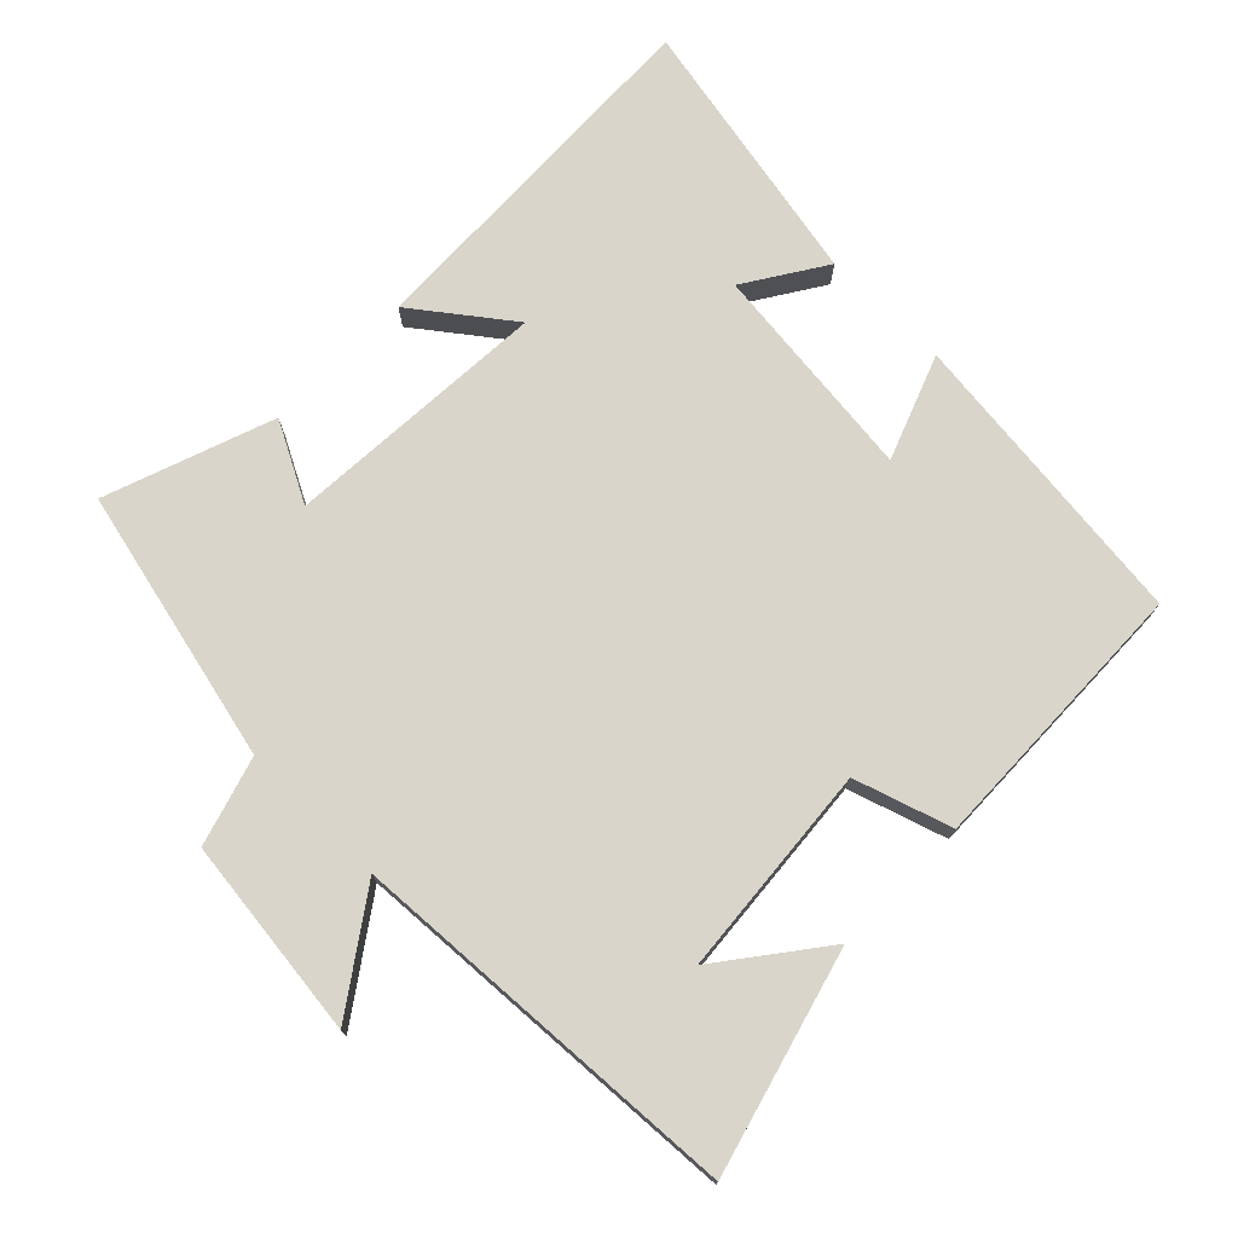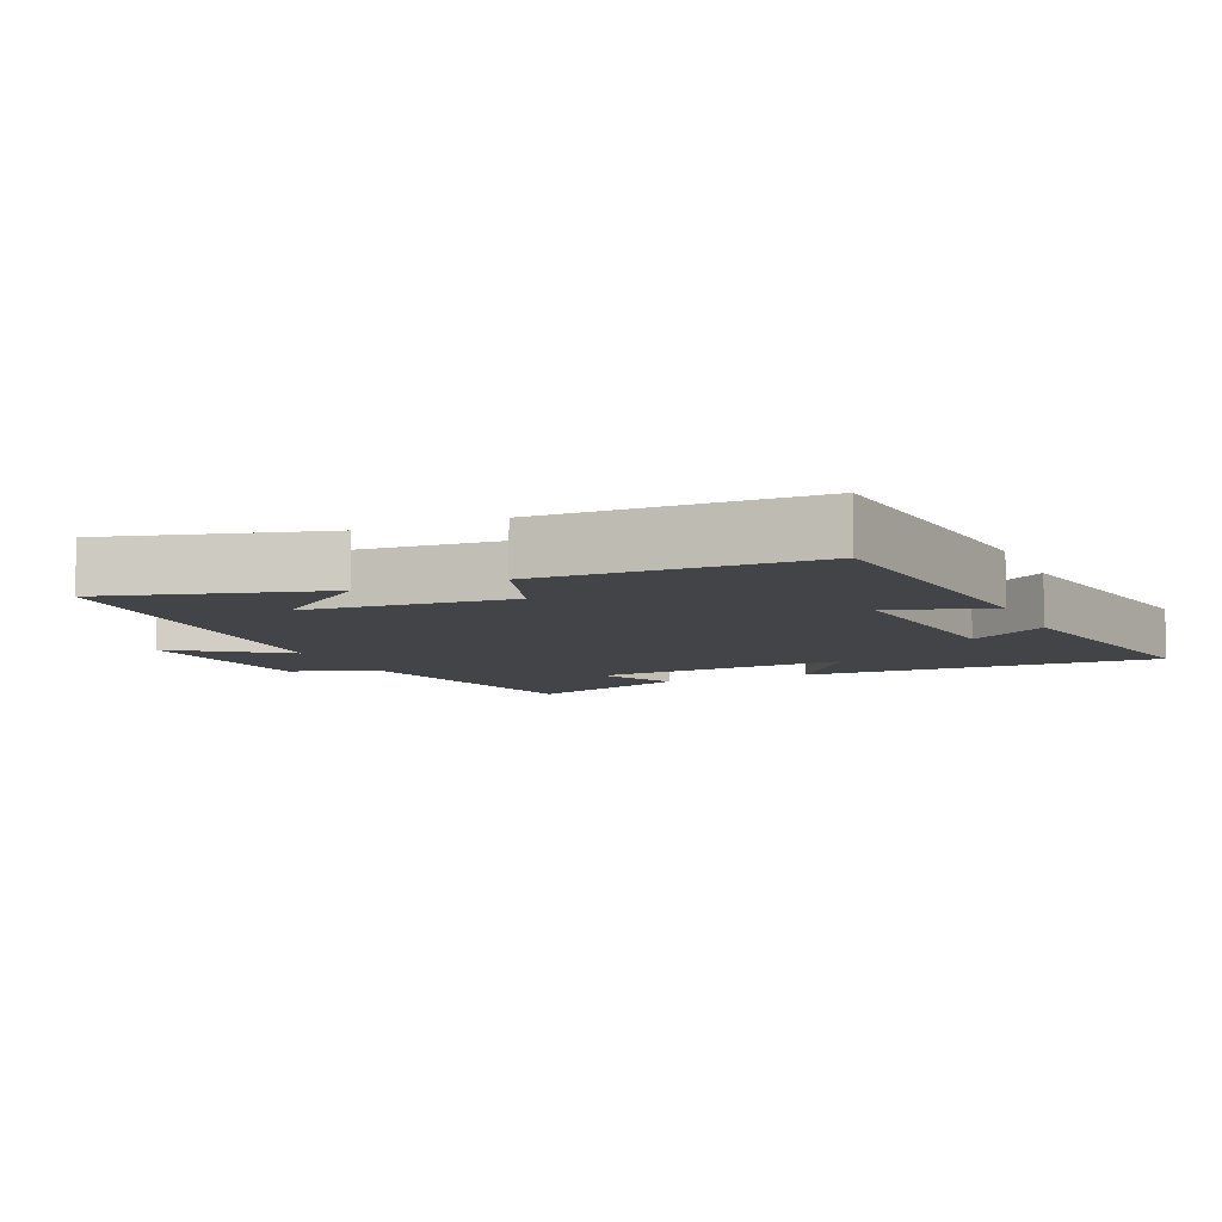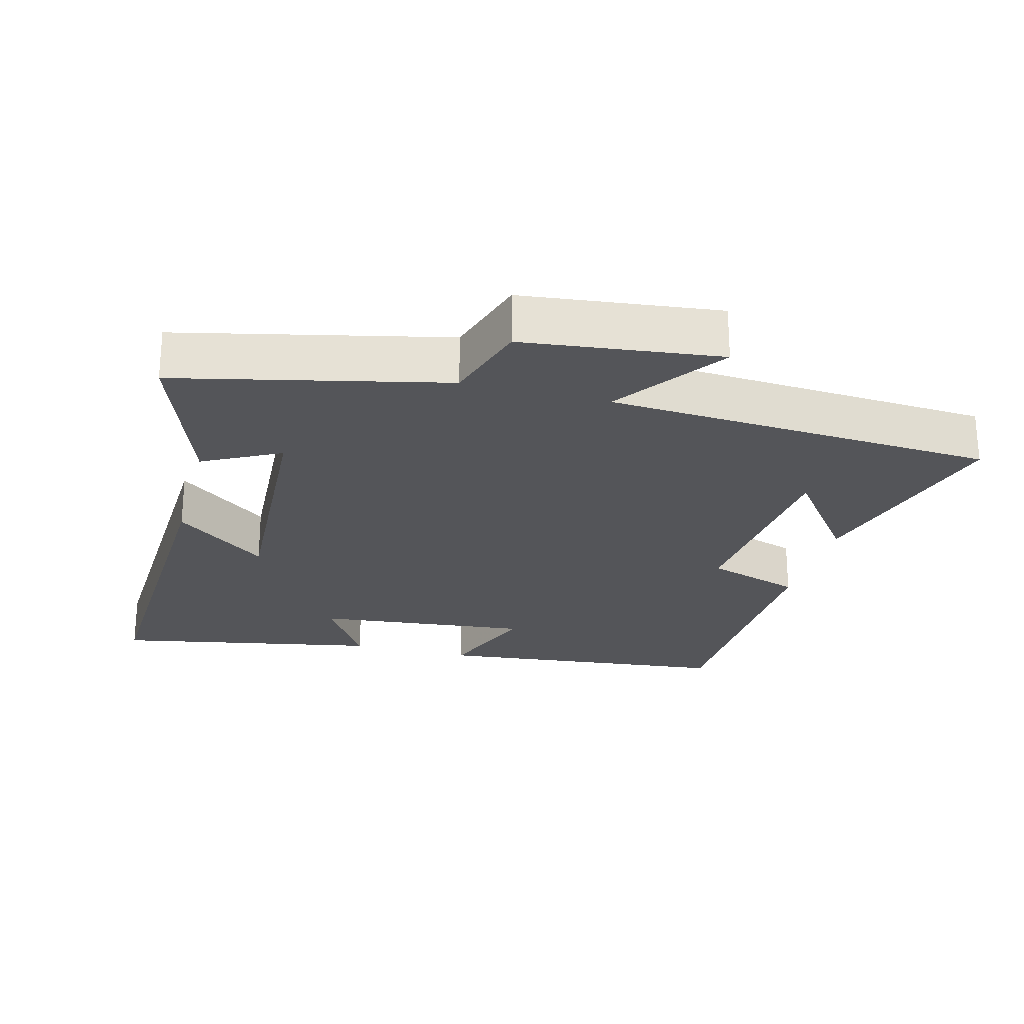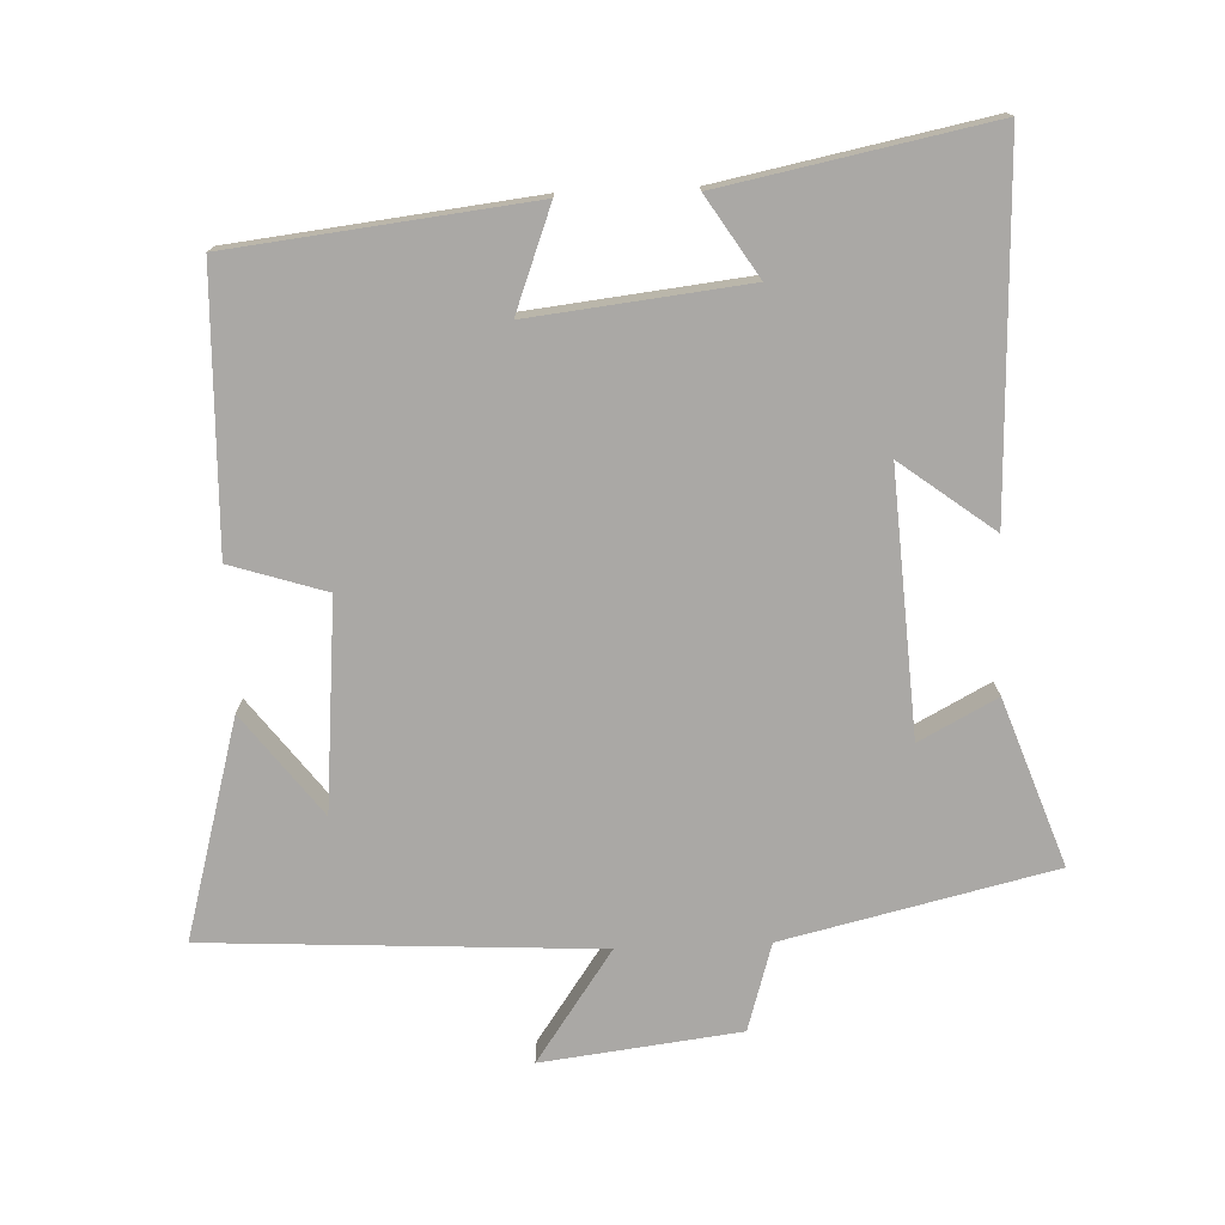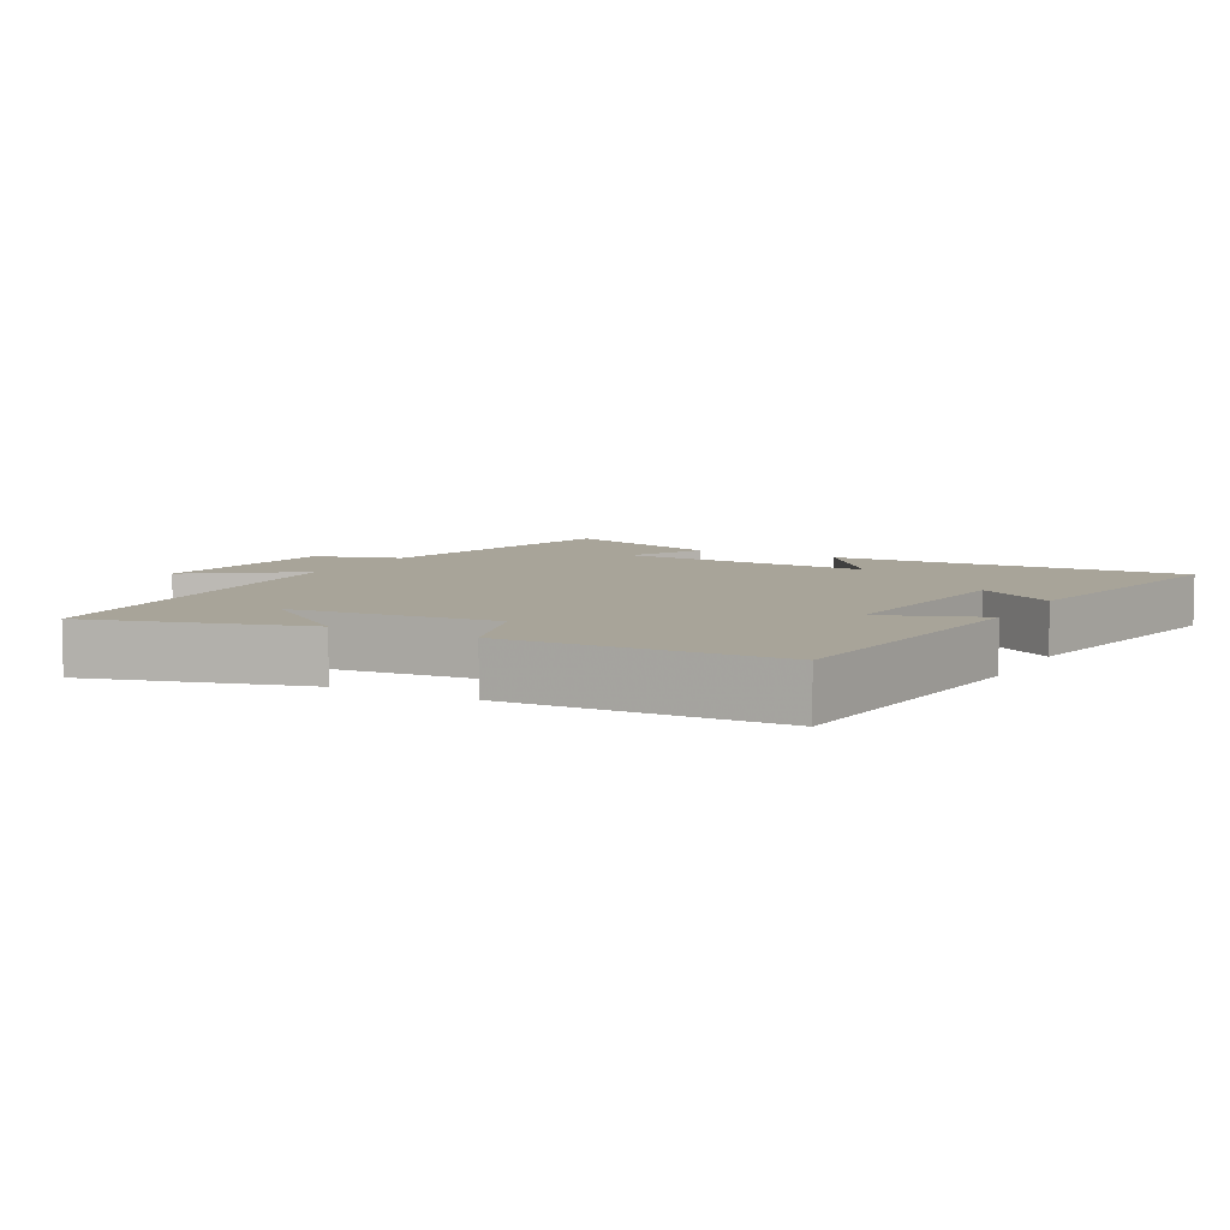
<metadata>
{"format":"obj","ext":"obj","renderer":"f3d","projection":"perspective","resolution":1024,"background":"white","views":[{"elev":74.7,"azim":44.7,"up":"+Y"},{"elev":-8.1,"azim":113.9,"up":"+Y"},{"elev":-24.7,"azim":-14.9,"up":"+Y"},{"elev":-75.2,"azim":-177.5,"up":"+Y"},{"elev":7.1,"azim":118.3,"up":"+Y"}]}
</metadata>
<code>
v -0.585 0.07 0.41
v -0.193 0.07 0.5
v -0.154 0.07 0.627
v 0.134 0.07 0.661
v 0.021 0.07 0.5
v 0.589 0.07 0.466
v 0.5 0.07 0.149
v 0.389 0.07 0.296
v 0.361 0.07 -0.008
v 0.5 0.07 -0.053
v 0.487 0.07 -0.452
v 0.052 0.07 -0.5
v 0.109 0.07 -0.351
v -0.205 0.07 -0.385
v -0.132 0.07 -0.5
v -0.52 0.07 -0.575
v -0.5 0.07 -0.049
v -0.365 0.07 -0.152
v -0.387 0.07 0.228
v -0.5 0.07 0.169
v -0.585 0 0.41
v -0.193 0 0.5
v -0.154 0 0.627
v 0.134 0 0.661
v 0.021 0 0.5
v 0.589 0 0.466
v 0.5 0 0.149
v 0.389 0 0.296
v 0.361 0 -0.008
v 0.5 0 -0.053
v 0.487 0 -0.452
v 0.052 0 -0.5
v 0.109 0 -0.351
v -0.205 0 -0.385
v -0.132 0 -0.5
v -0.52 0 -0.575
v -0.5 0 -0.049
v -0.365 0 -0.152
v -0.387 0 0.228
v -0.5 0 0.169
f 19 20 1 2
f 18 19 2
f 15 16 17 18
f 14 15 18
f 13 14 18 2
f 10 11 12 13
f 9 10 13
f 8 9 13 2
f 6 7 8
f 5 6 8 2
f 2 3 4 5
f 22 21 40 39
f 22 39 38
f 38 37 36 35
f 38 35 34
f 22 38 34 33
f 33 32 31 30
f 33 30 29
f 22 33 29 28
f 28 27 26
f 22 28 26 25
f 25 24 23 22
f 1 21 22 2
f 2 22 23 3
f 3 23 24 4
f 4 24 25 5
f 5 25 26 6
f 6 26 27 7
f 7 27 28 8
f 8 28 29 9
f 9 29 30 10
f 10 30 31 11
f 11 31 32 12
f 12 32 33 13
f 13 33 34 14
f 14 34 35 15
f 15 35 36 16
f 16 36 37 17
f 17 37 38 18
f 18 38 39 19
f 19 39 40 20
f 20 40 21 1

</code>
